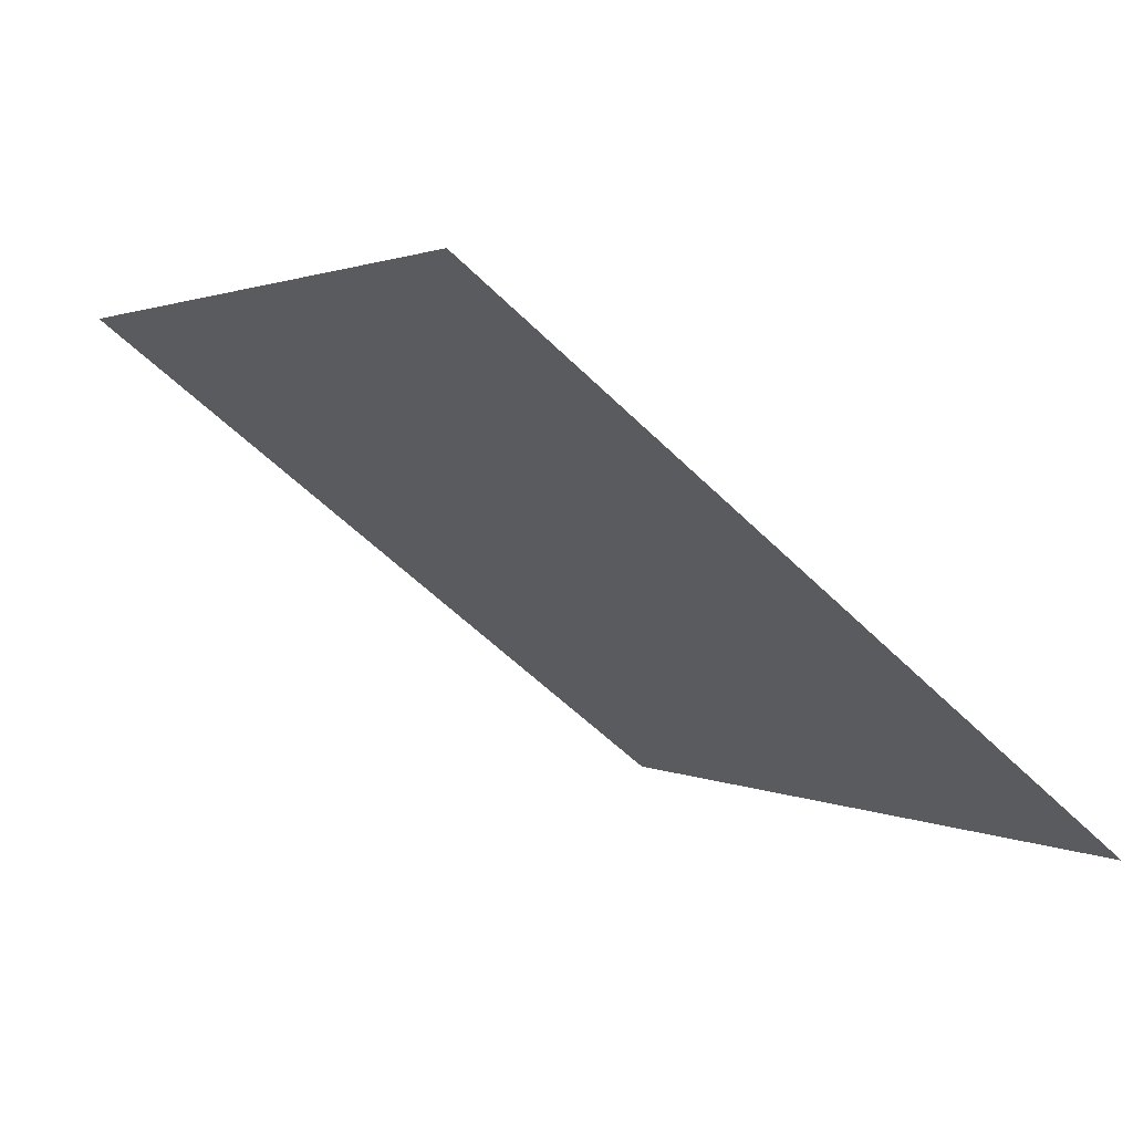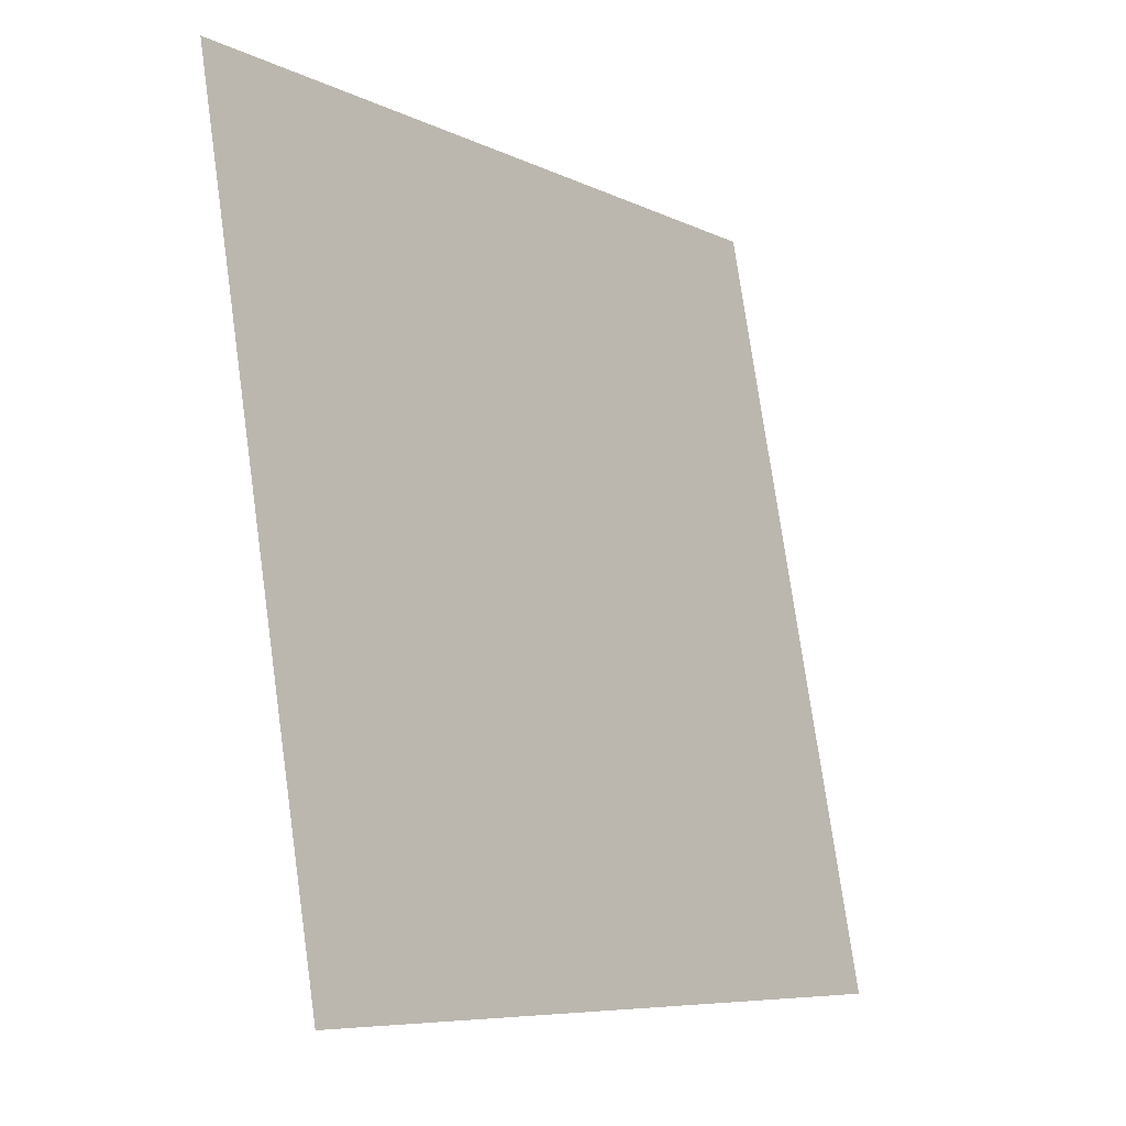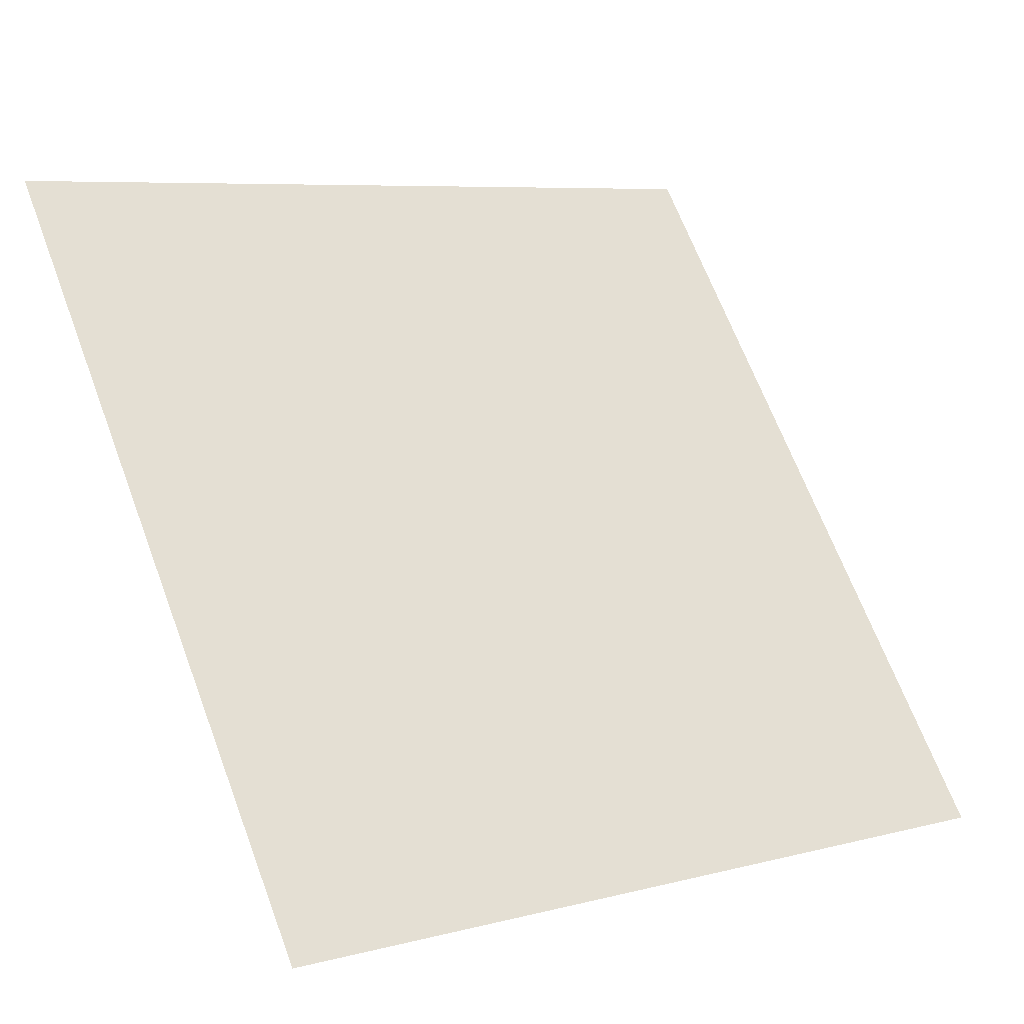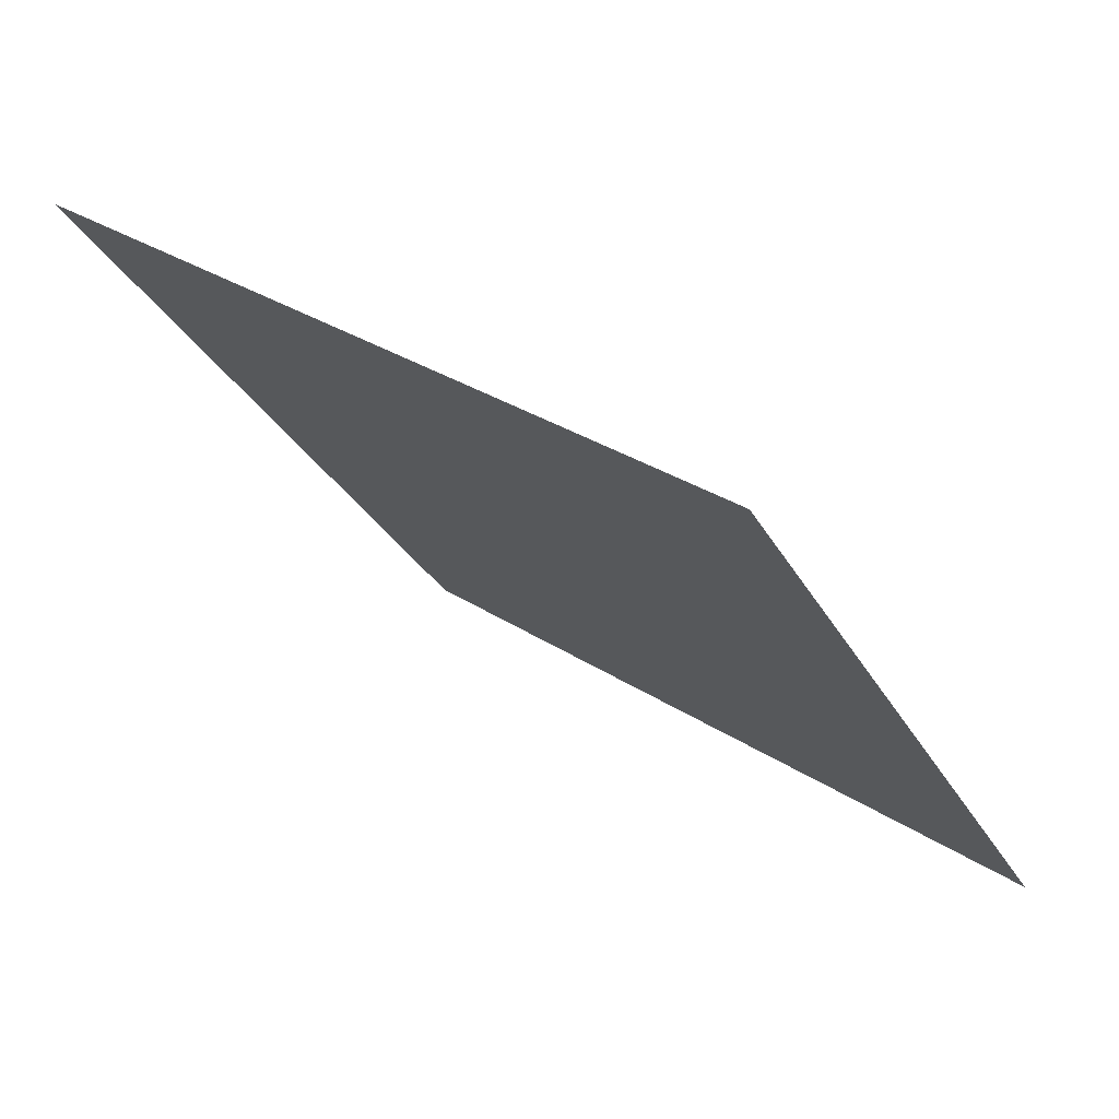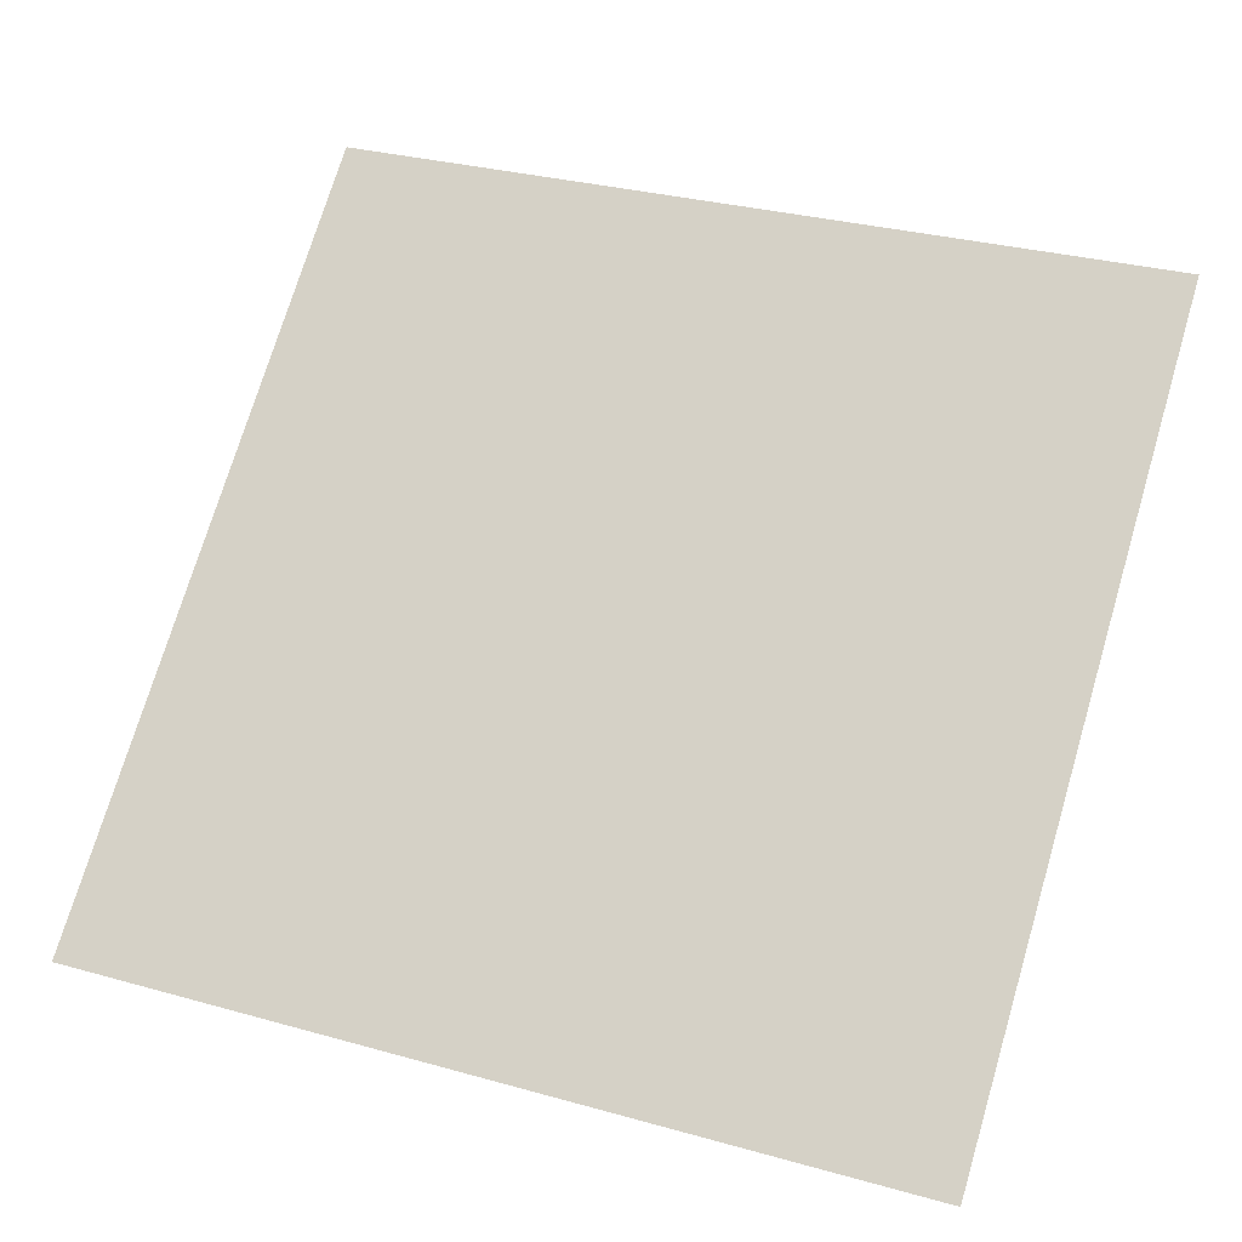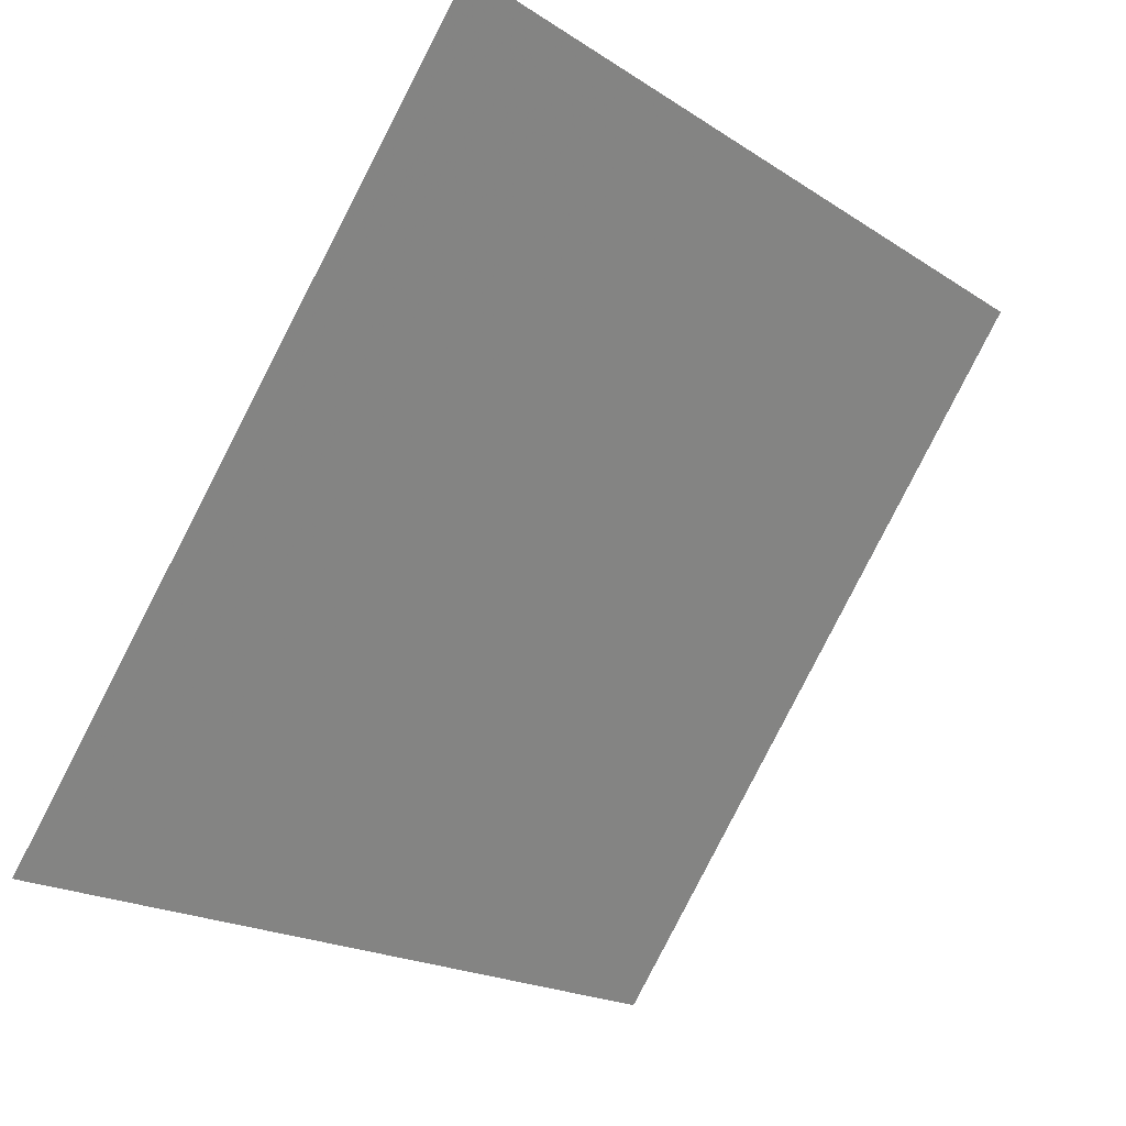
<metadata>
{"format":"obj","ext":"obj","renderer":"f3d","projection":"perspective","resolution":1024,"background":"white","views":[{"elev":0.2,"azim":61.7,"up":"+Y"},{"elev":76.8,"azim":-99.4,"up":"+Z"},{"elev":8.1,"azim":-37.9,"up":"+Z"},{"elev":-30.6,"azim":114.2,"up":"+Y"},{"elev":34.8,"azim":-157.8,"up":"+Y"},{"elev":-20.1,"azim":128.4,"up":"+Z"}]}
</metadata>
<code>
v -0.01095 0.8531 0.5966
v -0.01751 0.8532 0.5967
v -0.01739 0.8571 0.6019
v -0.01083 0.857 0.6019
f 4 3 2 1

</code>
